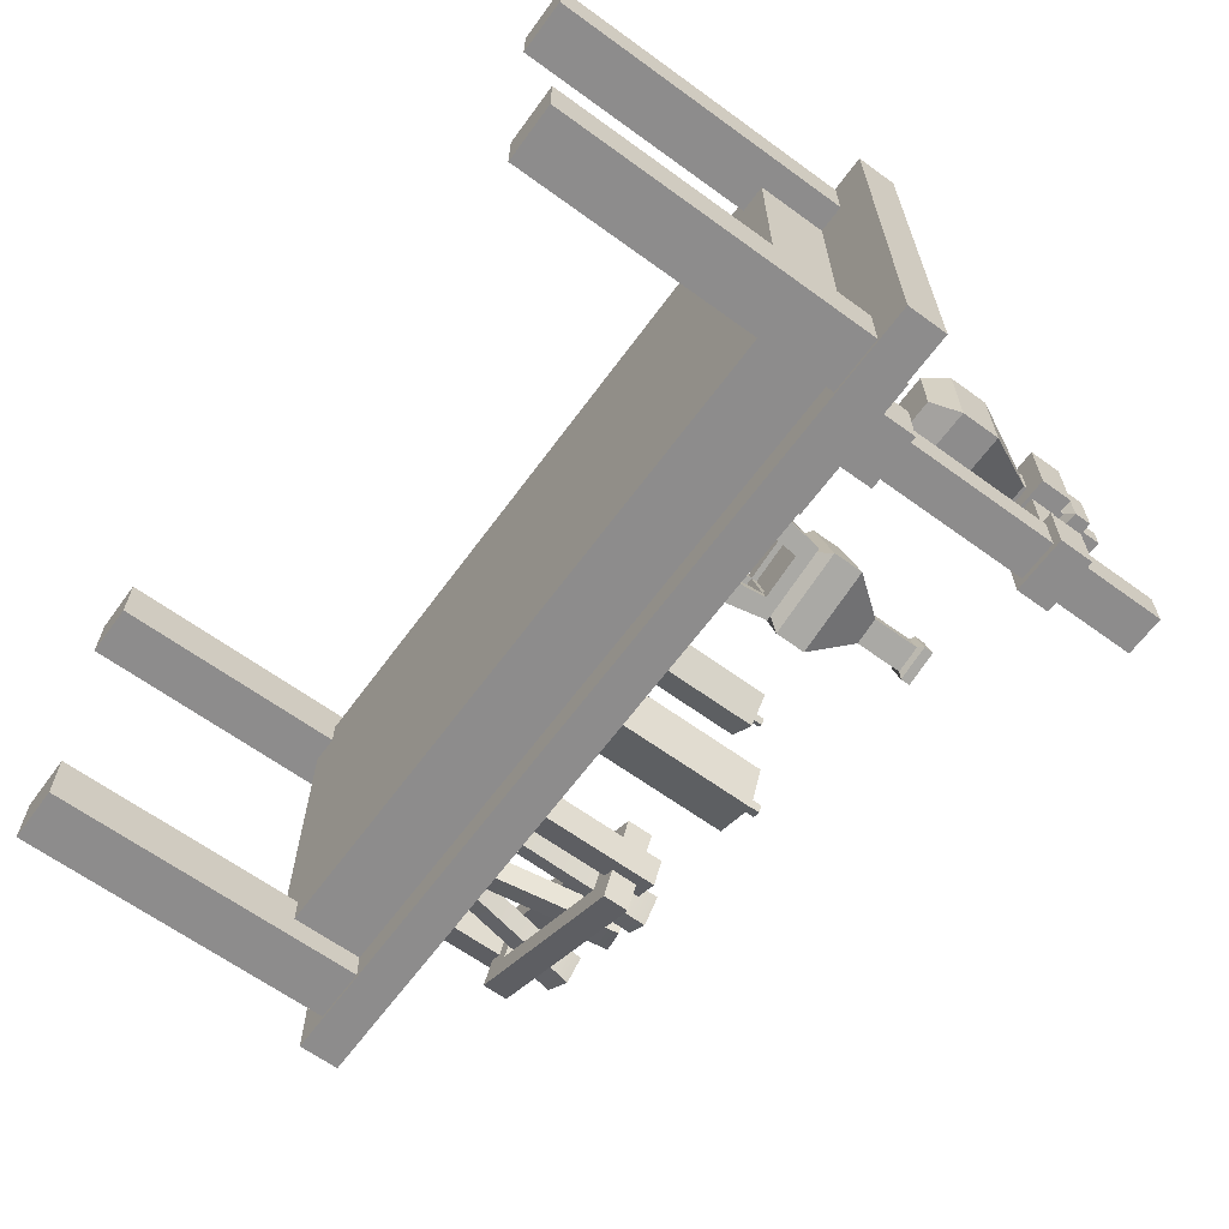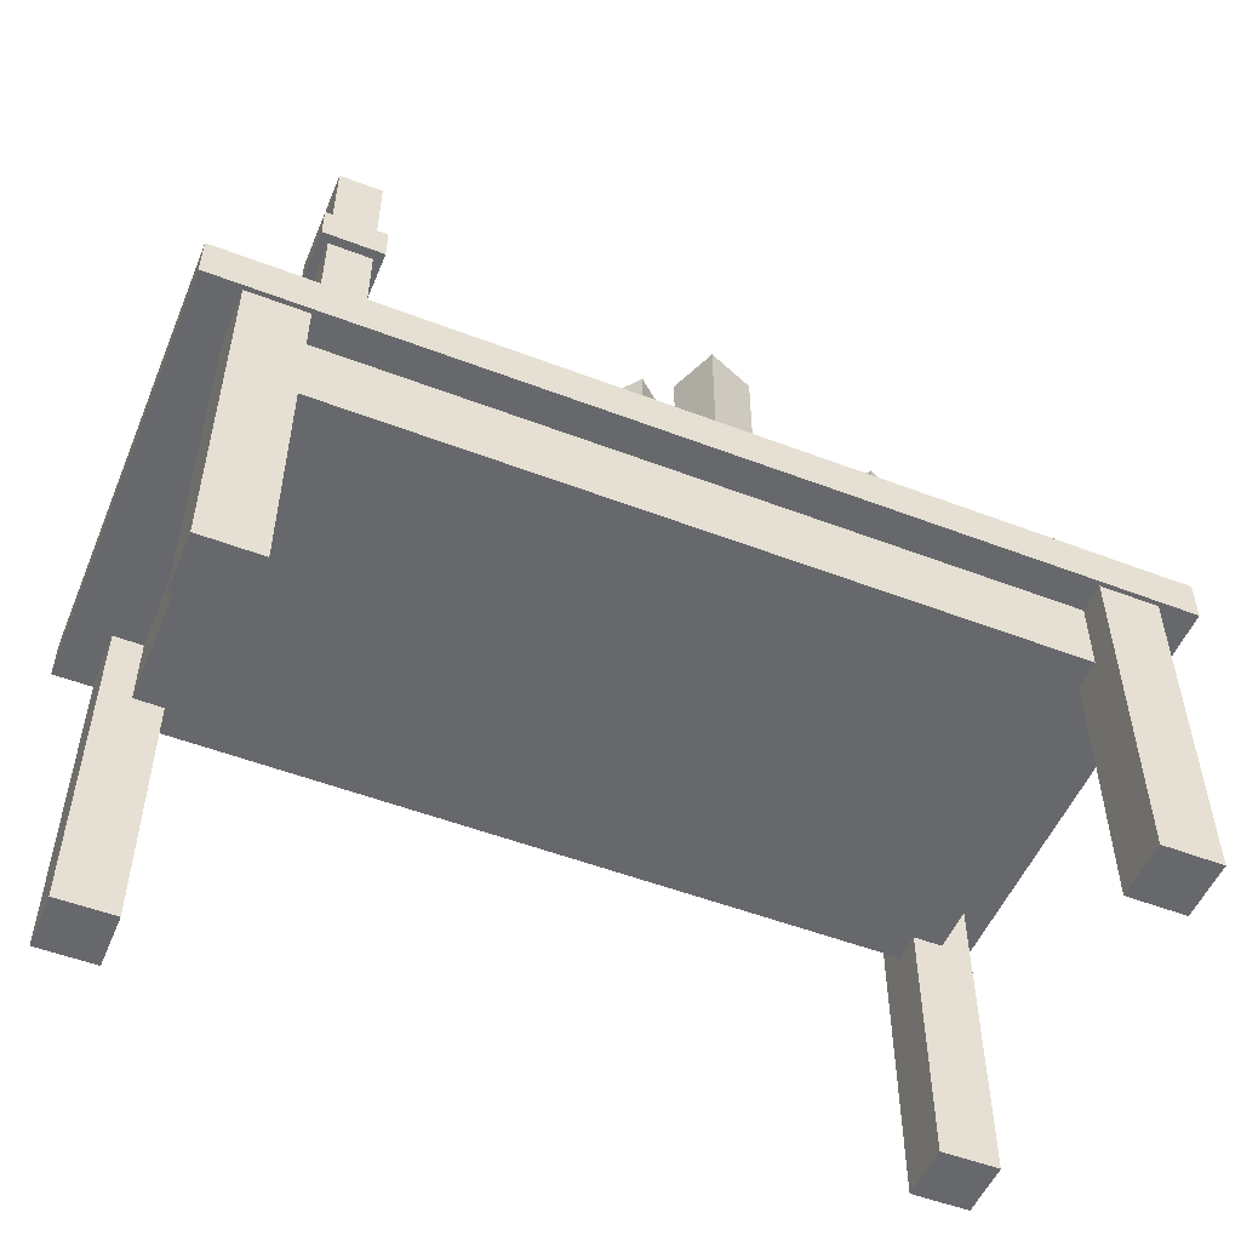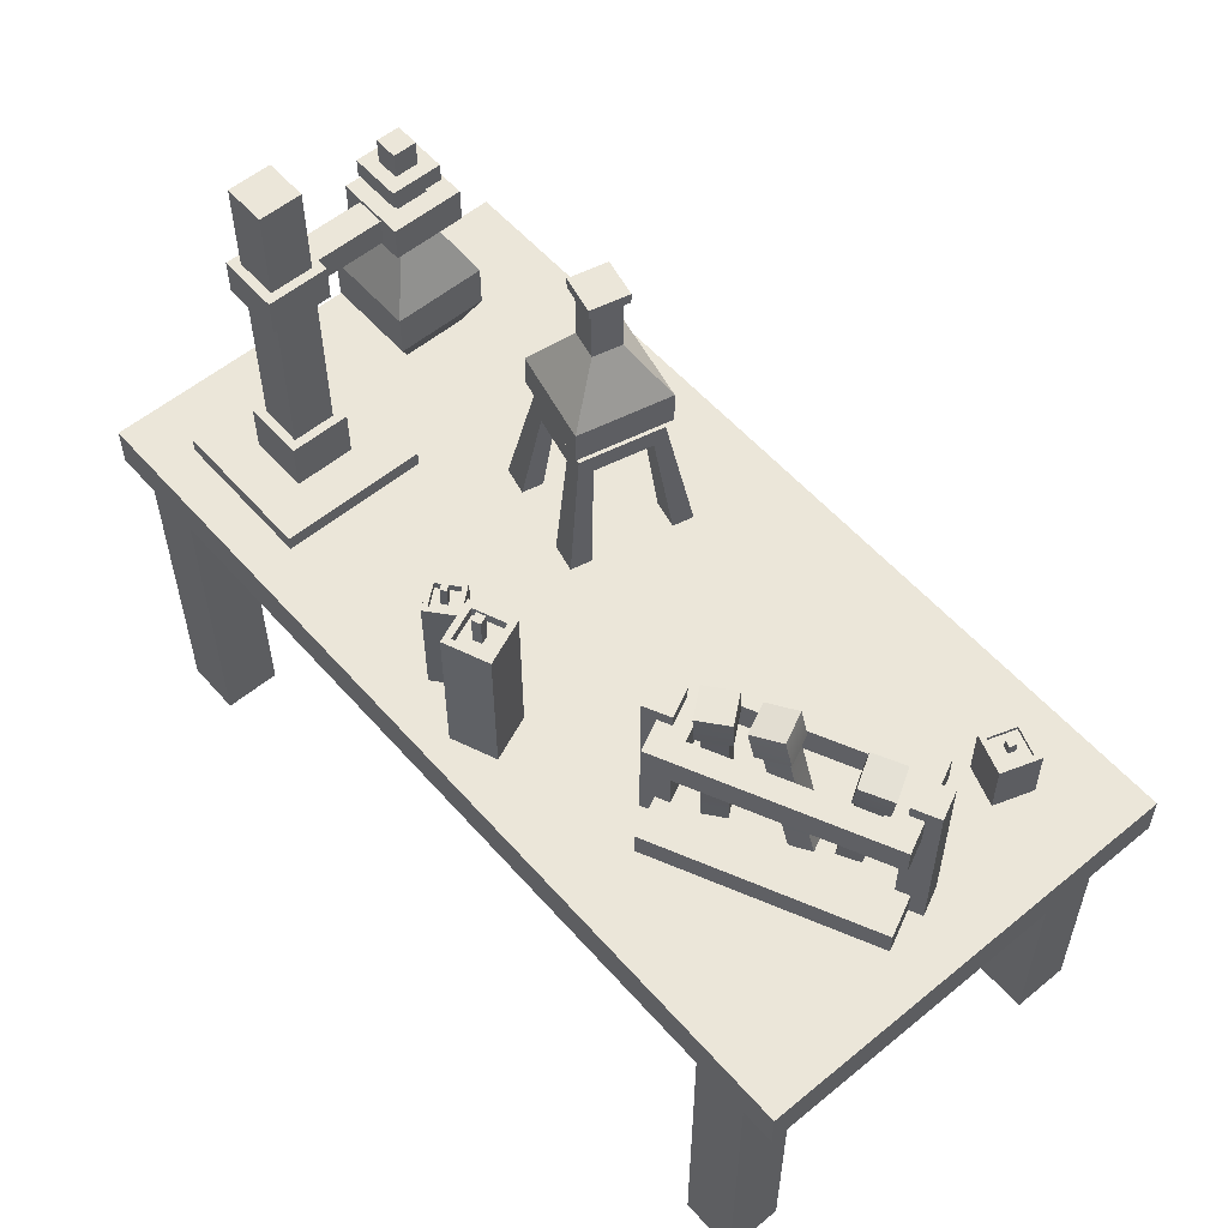
<metadata>
{"format":"obj","ext":"obj","renderer":"f3d","projection":"perspective","resolution":1024,"background":"white","views":[{"elev":-64.3,"azim":53.8,"up":"+Z"},{"elev":-52.5,"azim":157.6,"up":"+Y"},{"elev":56.4,"azim":-130.7,"up":"+Y"}]}
</metadata>
<code>
v 1.235 2.041 0.2622
v 1.509 2.041 0.2622
v 1.262 2.927 0.2348
v 1.482 2.927 0.2348
v 1.262 2.927 0.01458
v 1.482 2.927 0.01458
v 1.235 2.041 -0.01281
v 1.509 2.041 -0.01281
v 1.174 2.165 0.3226
v 1.57 2.165 0.3226
v 1.57 2.165 -0.07326
v 1.174 2.165 -0.07326
v 1.57 2.346 -0.07326
v 1.57 2.346 0.3226
v 1.174 2.346 0.3226
v 1.174 2.346 -0.07326
v 1.44 2.615 0.05663
v 1.44 2.615 0.1927
v 1.304 2.615 0.1927
v 1.304 2.615 0.05663
v 1.44 2.828 0.05663
v 1.44 2.828 0.1927
v 1.304 2.828 0.1927
v 1.304 2.828 0.05663
v 1.482 2.848 0.01458
v 1.482 2.848 0.2348
v 1.262 2.848 0.2348
v 1.262 2.848 0.01458
v 1.423 2.927 0.1757
v 1.321 2.927 0.1757
v 1.423 2.927 0.07363
v 1.321 2.927 0.07363
v 1.423 3.039 0.1757
v 1.321 3.039 0.1757
v 1.423 3.039 0.07363
v 1.321 3.039 0.07363
v 1.57 2.346 0.1247
v 1.57 2.165 0.1247
v 1.174 2.346 0.1247
v 1.174 2.165 0.1247
v 1.44 2.691 0.05663
v 1.304 2.691 0.05663
v 1.304 2.691 0.1927
v 1.44 2.691 0.1927
v 1.236 2.204 0.3226
v 1.508 2.204 0.3226
v 1.508 2.307 0.3226
v 1.236 2.307 0.3226
v 1.236 2.267 0.3226
v 1.508 2.267 0.3226
v 1.236 2.242 0.3226
v 1.508 2.242 0.3226
v 1.279 3.18 -0.3629
v 1.465 3.18 -0.3629
v 1.279 3.18 -0.5497
v 1.465 3.18 -0.5497
v 1.465 1.902 -0.3629
v 1.279 1.902 -0.3629
v 1.279 1.902 -0.5497
v 1.465 1.902 -0.5497
v 1.465 2.784 -0.3629
v 1.279 2.784 -0.3629
v 1.279 2.784 -0.5497
v 1.465 2.784 -0.5497
v 1.279 2.627 -0.5497
v 1.279 2.627 -0.3629
v 1.465 2.627 -0.3629
v 1.465 2.627 -0.5497
v 1.504 1.902 -0.3241
v 1.24 1.902 -0.3241
v 1.24 1.902 -0.5886
v 1.504 1.902 -0.5886
v 1.24 2.627 -0.3241
v 1.504 2.627 -0.3241
v 1.504 2.784 -0.3241
v 1.24 2.784 -0.3241
v 1.24 2.627 -0.5886
v 1.24 2.784 -0.5886
v 1.504 2.784 -0.5886
v 1.504 2.627 -0.5886
v 1.24 1.686 -0.3241
v 1.504 1.686 -0.3241
v 1.504 1.686 -0.5886
v 1.24 1.686 -0.5886
v 1.694 1.619 -0.7783
v 1.05 1.619 -0.7783
v 1.694 1.619 -0.1343
v 1.05 1.619 -0.1343
v 1.694 1.686 -0.1343
v 1.05 1.686 -0.1343
v 1.694 1.686 -0.7783
v 1.05 1.686 -0.7783
v 1.309 2.647 -0.3241
v 1.435 2.647 -0.3241
v 1.435 2.764 -0.3241
v 1.309 2.764 -0.3241
v 1.309 2.647 -0.02109
v 1.435 2.647 -0.02109
v 1.435 2.764 -0.02109
v 1.309 2.764 -0.02109
v 1.221 2.632 -0.02109
v 1.523 2.632 -0.02109
v 1.523 2.779 -0.02109
v 1.221 2.779 -0.02109
v 1.221 2.632 0.2877
v 1.523 2.632 0.2877
v 1.523 2.779 0.2877
v 1.221 2.779 0.2877
v 0.3115 2.112 0.4166
v 0.5528 2.112 0.4725
v 0.3559 2.883 0.3889
v 0.5251 2.883 0.4281
v 0.3951 2.883 0.2197
v 0.5643 2.883 0.2589
v 0.3674 2.112 0.1753
v 0.6087 2.112 0.2312
v 0.6172 2.214 0.5758
v 0.2083 2.214 0.481
v 0.303 2.214 0.07208
v 0.7119 2.214 0.1668
v 0.6172 2.363 0.5758
v 0.2083 2.363 0.481
v 0.303 2.363 0.07208
v 0.7119 2.363 0.1668
v 0.538 2.587 0.2753
v 0.5087 2.587 0.4019
v 0.3821 2.587 0.3725
v 0.4115 2.587 0.246
v 0.5087 2.817 0.4019
v 0.3821 2.817 0.3725
v 0.4115 2.817 0.246
v 0.538 2.817 0.2753
v 0.5251 2.836 0.4281
v 0.3559 2.836 0.3889
v 0.3951 2.836 0.2197
v 0.5643 2.836 0.2589
v 0.3821 2.668 0.3725
v 0.5087 2.668 0.4019
v 0.538 2.668 0.2753
v 0.4115 2.668 0.246
v 0.5003 2.883 0.3884
v 0.3956 2.883 0.3641
v 0.5246 2.883 0.2837
v 0.4199 2.883 0.2594
v 0.3203 2.156 0.09977
v 0.236 2.156 0.4637
v 0.2545 1.619 -0.005783
v 0.1304 1.619 0.5295
v 0.296 2.087 0.152
v 0.2371 2.087 0.4061
v 0.1517 1.619 0.4376
v 0.2331 1.619 0.0862
v 0.3554 1.619 0.1145
v 0.274 1.619 0.4659
v 0.3256 2.087 0.4266
v 0.3844 2.087 0.1725
v 0.3101 2.087 0.4931
v 0.3998 2.087 0.106
v 0.2527 1.619 0.5579
v 0.3768 1.619 0.02256
v 0.3336 2.156 0.4204
v 0.389 2.156 0.1816
v 0.6842 2.156 0.1841
v 0.5999 2.156 0.5481
v 0.7898 1.619 0.1183
v 0.6657 1.619 0.6536
v 0.6831 2.087 0.2417
v 0.6242 2.087 0.4958
v 0.687 1.619 0.5616
v 0.7685 1.619 0.2103
v 0.6462 1.619 0.1819
v 0.5647 1.619 0.5333
v 0.5358 2.087 0.4753
v 0.5946 2.087 0.2213
v 0.5203 2.087 0.5418
v 0.61 2.087 0.1548
v 0.5434 1.619 0.6253
v 0.6675 1.619 0.08994
v 0.5312 2.156 0.4662
v 0.5866 2.156 0.2274
v -0.1486 1.619 -0.5762
v 0.04362 1.619 -0.6552
v -0.1486 2.283 -0.5762
v 0.04362 2.283 -0.6552
v -0.2276 2.283 -0.7685
v -0.03538 2.283 -0.8475
v -0.2276 1.619 -0.7685
v -0.03538 1.619 -0.8475
v 0.00472 2.283 -0.6715
v -0.1324 2.283 -0.6151
v -0.05162 2.283 -0.8086
v -0.1887 2.283 -0.7522
v 0.00472 2.239 -0.6715
v -0.1324 2.239 -0.6151
v -0.05162 2.239 -0.8086
v -0.1887 2.239 -0.7522
v -0.06641 2.239 -0.7012
v -0.1027 2.239 -0.6863
v -0.08131 2.239 -0.7374
v -0.1176 2.239 -0.7225
v -0.06641 2.368 -0.7012
v -0.1027 2.368 -0.6863
v -0.08131 2.368 -0.7374
v -0.1176 2.368 -0.7225
v 0.1973 1.619 -0.5367
v 0.3131 1.619 -0.632
v 0.1973 2.099 -0.5367
v 0.3131 2.099 -0.632
v 0.102 2.099 -0.6526
v 0.2178 2.099 -0.7479
v 0.102 1.619 -0.6526
v 0.2178 1.619 -0.7479
v 0.2828 2.099 -0.635
v 0.2002 2.099 -0.567
v 0.2148 2.099 -0.7176
v 0.1322 2.099 -0.6496
v 0.2828 2.067 -0.635
v 0.2002 2.067 -0.567
v 0.2148 2.067 -0.7176
v 0.1322 2.067 -0.6496
v 0.2274 2.067 -0.6404
v 0.2056 2.067 -0.6224
v 0.2095 2.067 -0.6622
v 0.1876 2.067 -0.6442
v 0.2274 2.159 -0.6404
v 0.2056 2.159 -0.6224
v 0.2095 2.159 -0.6622
v 0.1876 2.159 -0.6442
v -1.631 1.619 0.6614
v -1.461 1.619 0.719
v -1.631 1.853 0.6614
v -1.461 1.853 0.719
v -1.574 1.853 0.4916
v -1.404 1.853 0.5492
v -1.574 1.619 0.4916
v -1.404 1.619 0.5492
v -1.478 1.853 0.6864
v -1.599 1.853 0.6453
v -1.436 1.853 0.5653
v -1.558 1.853 0.5242
v -1.478 1.838 0.6864
v -1.599 1.838 0.6453
v -1.436 1.838 0.5653
v -1.558 1.838 0.5242
v -1.507 1.838 0.6268
v -1.539 1.838 0.6159
v -1.496 1.838 0.5947
v -1.528 1.838 0.5838
v -1.507 1.883 0.6268
v -1.539 1.883 0.6159
v -1.496 1.883 0.5947
v -1.528 1.883 0.5838
v -1.419 1.734 0.006678
v -1.331 1.746 -0.04487
v -1.546 2.428 -0.007734
v -1.423 2.445 -0.07962
v -1.616 2.409 -0.1318
v -1.492 2.425 -0.2037
v -1.469 1.72 -0.08229
v -1.381 1.732 -0.1338
v -1.422 2.279 -0.07723
v -1.511 2.267 -0.02568
v -1.561 2.253 -0.1146
v -1.472 2.265 -0.1662
v -1.4 2.313 -0.07159
v -1.523 2.296 0.000295
v -1.593 2.276 -0.1238
v -1.47 2.293 -0.1957
v -1.288 1.749 -0.1004
v -1.197 1.726 -0.1431
v -1.152 2.44 -0.142
v -1.025 2.408 -0.2016
v -1.213 2.44 -0.2719
v -1.086 2.408 -0.3315
v -1.331 1.749 -0.1936
v -1.241 1.726 -0.2363
v -1.085 2.253 -0.1956
v -1.176 2.277 -0.1529
v -1.22 2.277 -0.2461
v -1.129 2.253 -0.2888
v -1.053 2.277 -0.1885
v -1.179 2.31 -0.1289
v -1.24 2.31 -0.2589
v -1.114 2.277 -0.3185
v -0.957 1.731 -0.2449
v -0.8758 1.728 -0.3083
v -0.9545 2.437 -0.2434
v -0.8414 2.432 -0.3318
v -1.043 2.433 -0.3565
v -0.9298 2.429 -0.4449
v -1.02 1.728 -0.326
v -0.9392 1.725 -0.3894
v -0.8712 2.269 -0.329
v -0.9524 2.272 -0.2656
v -1.016 2.27 -0.3468
v -0.9347 2.267 -0.4101
v -0.8425 2.298 -0.3266
v -0.9556 2.302 -0.2383
v -1.044 2.299 -0.3514
v -0.931 2.295 -0.4397
v -1.547 1.619 0.2389
v -0.6426 1.619 -0.1871
v -1.547 1.728 0.2389
v -0.6426 1.728 -0.1871
v -1.758 1.728 -0.2095
v -0.8538 1.728 -0.6355
v -1.758 1.619 -0.2095
v -0.8538 1.619 -0.6355
v -0.7755 1.619 -0.3262
v -0.6652 1.619 -0.3782
v -0.7755 2.322 -0.3262
v -0.6652 2.322 -0.3782
v -0.8312 2.322 -0.4445
v -0.7209 2.322 -0.4964
v -0.8312 1.619 -0.4445
v -0.7209 1.619 -0.4964
v -1.74 2.147 -0.171
v -1.565 2.147 0.2005
v -1.74 2.27 -0.171
v -1.565 2.27 0.2005
v -0.8357 2.27 -0.5971
v -0.6607 2.27 -0.2256
v -0.8357 2.147 -0.5971
v -0.6607 2.147 -0.2256
v -1.582 2.27 -0.1357
v -1.492 2.27 0.05576
v -0.8193 2.27 -0.2609
v -0.9094 2.27 -0.4524
v -0.9094 2.147 -0.4524
v -0.8193 2.147 -0.2609
v -1.492 2.147 0.05576
v -1.582 2.147 -0.1357
v -1.68 1.619 0.09983
v -1.57 1.619 0.04789
v -1.68 2.322 0.09983
v -1.57 2.322 0.04789
v -1.736 2.322 -0.01843
v -1.626 2.322 -0.07038
v -1.736 1.619 -0.01843
v -1.626 1.619 -0.07038
v -1.802 0 0.9439
v -1.551 0 0.9439
v -1.802 1.436 0.9439
v -1.551 1.436 0.9439
v -1.802 1.436 0.6929
v -1.551 1.436 0.6929
v -1.802 0 0.6929
v -1.551 0 0.6929
v 1.551 0 0.9439
v 1.802 0 0.9439
v 1.551 1.436 0.9439
v 1.802 1.436 0.9439
v 1.551 1.436 0.6929
v 1.802 1.436 0.6929
v 1.551 0 0.6929
v 1.802 0 0.6929
v 1.551 0 -0.6929
v 1.802 0 -0.6929
v 1.551 1.436 -0.6929
v 1.802 1.436 -0.6929
v 1.551 1.436 -0.9439
v 1.802 1.436 -0.9439
v 1.551 0 -0.9439
v 1.802 0 -0.9439
v -1.802 0 -0.6929
v -1.551 0 -0.6929
v -1.802 1.436 -0.6929
v -1.551 1.436 -0.6929
v -1.802 1.436 -0.9439
v -1.551 1.436 -0.9439
v -1.802 0 -0.9439
v -1.551 0 -0.9439
v -1.676 1.119 0.8184
v 1.676 1.119 0.8184
v -1.676 1.436 0.8184
v 1.676 1.436 0.8184
v -1.676 1.436 -0.8184
v 1.676 1.436 -0.8184
v -1.676 1.119 -0.8184
v 1.676 1.119 -0.8184
v -1.966 1.436 0.9631
v 1.966 1.436 0.9631
v -1.966 1.619 0.9631
v 1.966 1.619 0.9631
v -1.966 1.619 -0.9631
v 1.966 1.619 -0.9631
v -1.966 1.436 -0.9631
v 1.966 1.436 -0.9631
v -1.966 1.619 -0.01425
v 1.966 1.619 -0.01425
v 1.966 1.436 -0.01425
v -1.966 1.436 -0.01425
v -1.966 1.619 0.06439
v 1.966 1.619 0.06439
v 1.966 1.436 0.06439
v -1.966 1.436 0.06439
v -1.966 1.619 0.4613
v 1.966 1.619 0.4613
v 1.966 1.436 0.4613
v -1.966 1.436 0.4613
v -1.966 1.619 0.5489
v 1.966 1.619 0.5489
v 1.966 1.436 0.5489
v -1.966 1.436 0.5489
v 1.966 1.436 -0.456
v 1.966 1.619 -0.456
v -1.966 1.619 -0.456
v -1.966 1.436 -0.456
v 1.966 1.436 -0.5432
v 1.966 1.619 -0.5432
v -1.966 1.619 -0.5432
v -1.966 1.436 -0.5432
f 49 50 47 48
f 34 33 35 36
f 16 13 11 12
f 7 8 2 1
f 37 38 11 13
f 39 40 9 15
f 1 2 10 9
f 2 8 11 38 10
f 12 11 8 7
f 7 1 9 40 12
f 14 37 13 17 18
f 15 14 18 19
f 16 39 15 19 20
f 20 17 13 16
f 44 41 21 22
f 43 44 22 23
f 42 43 23 24
f 24 21 41 42
f 22 21 25 26
f 23 22 26 27
f 24 23 27 28
f 28 25 21 24
f 26 25 6 4
f 27 26 4 3
f 28 27 3 5
f 5 6 25 28
f 3 4 29 30
f 4 6 31 29
f 6 5 32 31
f 5 3 30 32
f 30 29 33 34
f 29 31 35 33
f 31 32 36 35
f 32 30 34 36
f 10 38 37 14
f 12 40 39 16
f 42 41 17 20
f 20 19 43 42
f 19 18 44 43
f 18 17 41 44
f 9 10 46 45
f 10 14 47 50 52 46
f 14 15 48 47
f 15 9 45 51 49 48
f 51 52 50 49
f 45 46 52 51
f 81 82 69 70
f 53 54 56 55
f 71 72 83 84
f 86 85 87 88
f 82 83 72 69
f 84 81 70 71
f 105 106 107 108
f 77 73 76 78
f 78 79 80 77
f 74 80 79 75
f 62 61 54 53
f 63 62 53 55
f 55 56 64 63
f 61 64 56 54
f 59 58 66 65
f 58 57 67 66
f 57 60 68 67
f 65 68 60 59
f 57 58 70 69
f 59 60 72 71
f 60 57 69 72
f 58 59 71 70
f 66 67 74 73
f 61 62 76 75
f 65 66 73 77
f 62 63 78 76
f 63 64 79 78
f 68 65 77 80
f 67 68 80 74
f 64 61 75 79
f 88 87 89 90
f 87 85 91 89
f 92 91 85 86
f 86 88 90 92
f 82 81 90 89
f 83 82 89 91
f 84 83 91 92
f 81 84 92 90
f 73 74 94 93
f 74 75 95 94
f 75 76 96 95
f 76 73 93 96
f 93 94 98 97
f 94 95 99 98
f 95 96 100 99
f 96 93 97 100
f 97 98 102 101
f 98 99 103 102
f 99 100 104 103
f 100 97 101 104
f 101 102 106 105
f 102 103 107 106
f 103 104 108 107
f 104 101 105 108
f 109 110 117 118
f 142 141 143 144
f 119 120 116 115
f 115 116 110 109
f 110 116 120 117
f 115 109 118 119
f 118 117 121 122
f 119 118 122 123
f 123 124 120 119
f 117 120 124 121
f 122 121 126 127
f 123 122 127 128
f 128 125 124 123
f 121 124 125 126
f 138 139 132 129
f 137 138 129 130
f 140 137 130 131
f 131 132 139 140
f 130 129 133 134
f 131 130 134 135
f 135 136 132 131
f 129 132 136 133
f 134 133 112 111
f 135 134 111 113
f 113 114 136 135
f 133 136 114 112
f 127 126 138 137
f 126 125 139 138
f 140 139 125 128
f 128 127 137 140
f 111 112 141 142
f 112 114 143 141
f 114 113 144 143
f 113 111 142 144
f 147 145 158 160
f 152 149 145 147
f 156 153 160 158
f 153 156 149 152
f 151 150 155 154
f 154 155 157 159
f 146 148 159 157
f 150 151 148 146
f 155 156 162 161
f 150 149 156 155
f 149 150 146 145
f 145 146 161 162
f 157 155 173 175
f 146 157 175 164
f 155 161 179 173
f 165 178 176 163
f 170 165 163 167
f 174 176 178 171
f 171 170 167 174
f 169 172 173 168
f 172 177 175 173
f 164 175 177 166
f 168 164 166 169
f 173 179 180 174
f 168 173 174 167
f 167 163 164 168
f 163 180 179 164
f 146 164 179 161
f 145 163 176 158
f 158 176 174 156
f 156 174 180 162
f 162 180 163 145
f 181 182 184 183
f 202 201 203 204
f 185 186 188 187
f 187 188 182 181
f 182 188 186 184
f 187 181 183 185
f 183 184 189 190
f 184 186 191 189
f 186 185 192 191
f 185 183 190 192
f 190 189 193 194
f 189 191 195 193
f 191 192 196 195
f 192 190 194 196
f 194 193 197 198
f 193 195 199 197
f 195 196 200 199
f 196 194 198 200
f 198 197 201 202
f 197 199 203 201
f 199 200 204 203
f 200 198 202 204
f 205 206 208 207
f 226 225 227 228
f 209 210 212 211
f 211 212 206 205
f 206 212 210 208
f 211 205 207 209
f 207 208 213 214
f 208 210 215 213
f 210 209 216 215
f 209 207 214 216
f 214 213 217 218
f 213 215 219 217
f 215 216 220 219
f 216 214 218 220
f 218 217 221 222
f 217 219 223 221
f 219 220 224 223
f 220 218 222 224
f 222 221 225 226
f 221 223 227 225
f 223 224 228 227
f 224 222 226 228
f 229 230 232 231
f 250 249 251 252
f 233 234 236 235
f 235 236 230 229
f 230 236 234 232
f 235 229 231 233
f 231 232 237 238
f 232 234 239 237
f 234 233 240 239
f 233 231 238 240
f 238 237 241 242
f 237 239 243 241
f 239 240 244 243
f 240 238 242 244
f 242 241 245 246
f 241 243 247 245
f 243 244 248 247
f 244 242 246 248
f 246 245 249 250
f 245 247 251 249
f 247 248 252 251
f 248 246 250 252
f 253 254 261 262
f 255 256 258 257
f 263 264 260 259
f 259 260 254 253
f 254 260 264 261
f 259 253 262 263
f 262 261 265 266
f 263 262 266 267
f 267 268 264 263
f 261 264 268 265
f 266 265 256 255
f 267 266 255 257
f 257 258 268 267
f 265 268 258 256
f 269 270 277 278
f 271 272 274 273
f 279 280 276 275
f 275 276 270 269
f 270 276 280 277
f 275 269 278 279
f 278 277 281 282
f 279 278 282 283
f 283 284 280 279
f 277 280 284 281
f 282 281 272 271
f 283 282 271 273
f 273 274 284 283
f 281 284 274 272
f 285 286 293 294
f 287 288 290 289
f 295 296 292 291
f 291 292 286 285
f 286 292 296 293
f 291 285 294 295
f 294 293 297 298
f 295 294 298 299
f 299 300 296 295
f 293 296 300 297
f 298 297 288 287
f 299 298 287 289
f 289 290 300 299
f 297 300 290 288
f 301 302 304 303
f 303 304 306 305
f 305 306 308 307
f 302 308 306 304
f 307 301 303 305
f 309 310 312 311
f 311 312 314 313
f 313 314 316 315
f 310 316 314 312
f 315 309 311 313
f 317 318 320 319
f 321 322 324 323
f 318 324 322 320
f 323 317 319 321
f 319 320 326 325
f 320 322 327 326
f 322 321 328 327
f 321 319 325 328
f 323 324 330 329
f 324 318 331 330
f 318 317 332 331
f 317 323 329 332
f 327 328 329 330
f 328 325 332 329
f 327 330 331 326
f 326 331 332 325
f 333 334 336 335
f 335 336 338 337
f 337 338 340 339
f 334 340 338 336
f 339 333 335 337
f 341 342 344 343
f 345 346 348 347
f 347 348 342 341
f 342 348 346 344
f 347 341 343 345
f 349 350 352 351
f 353 354 356 355
f 355 356 350 349
f 350 356 354 352
f 355 349 351 353
f 357 358 360 359
f 361 362 364 363
f 363 364 358 357
f 358 364 362 360
f 363 357 359 361
f 365 366 368 367
f 369 370 372 371
f 371 372 366 365
f 366 372 370 368
f 371 365 367 369
f 373 374 376 375
f 377 378 380 379
f 379 380 374 373
f 374 380 378 376
f 379 373 375 377
f 381 382 384 383
f 389 390 406 407
f 385 386 388 387
f 408 405 391 392
f 390 391 405 406
f 407 408 392 389
f 393 394 390 389
f 394 395 391 390
f 392 391 395 396
f 389 392 396 393
f 397 398 394 393
f 398 399 395 394
f 396 395 399 400
f 393 396 400 397
f 401 402 398 397
f 402 403 399 398
f 400 399 403 404
f 397 400 404 401
f 383 384 402 401
f 382 403 402 384
f 404 403 382 381
f 401 404 381 383
f 406 405 409 410
f 407 406 410 411
f 411 412 408 407
f 412 409 405 408
f 410 409 388 386
f 411 410 386 385
f 387 412 411 385
f 387 388 409 412

</code>
